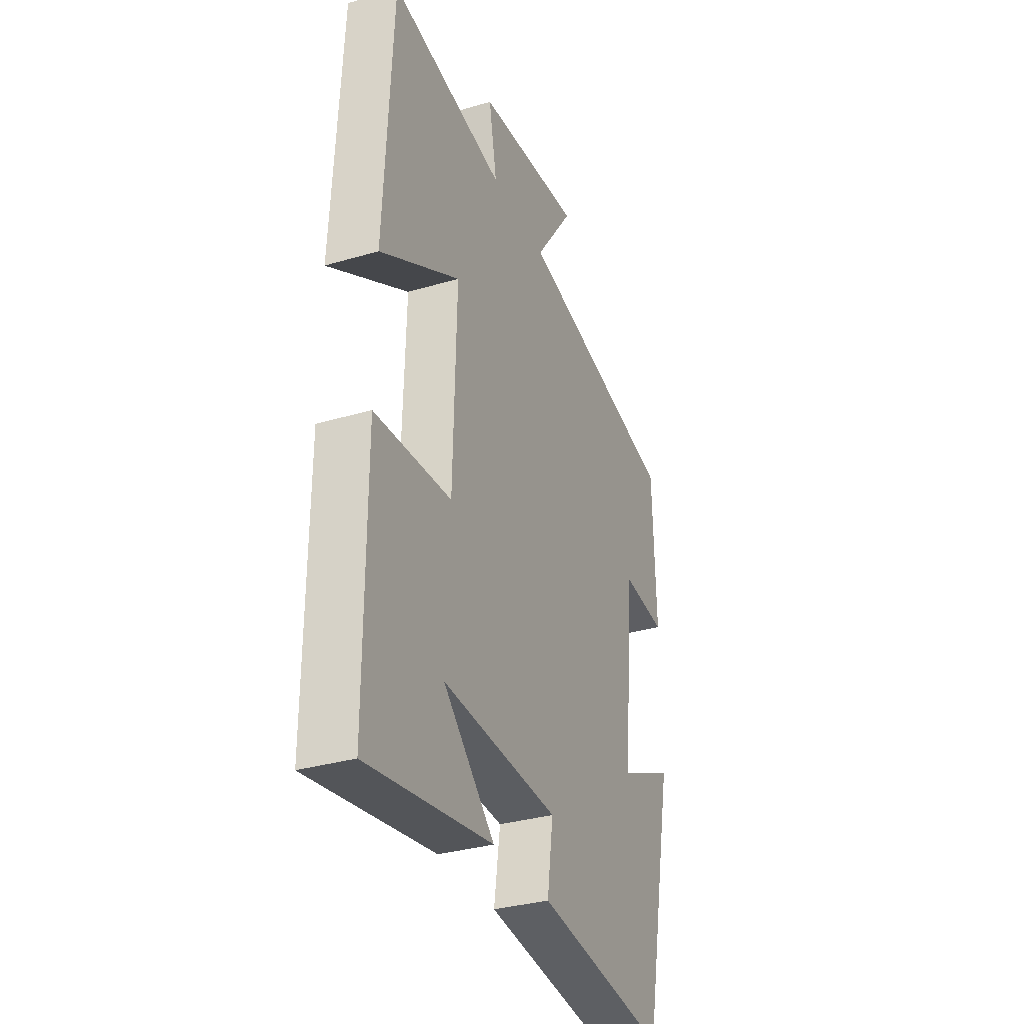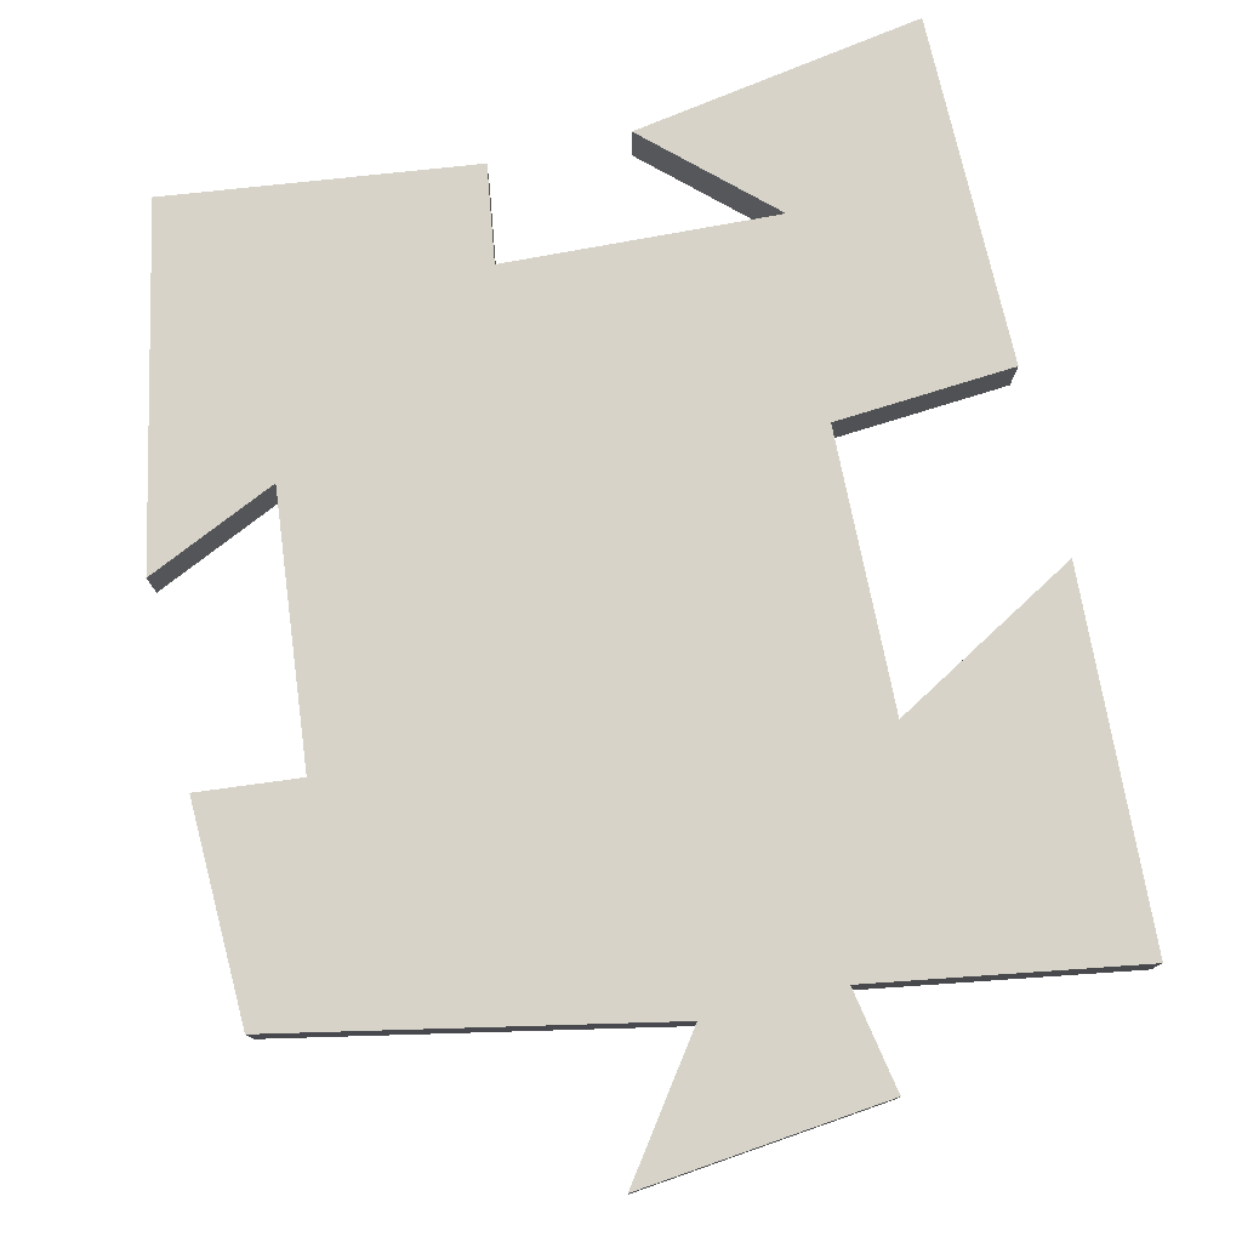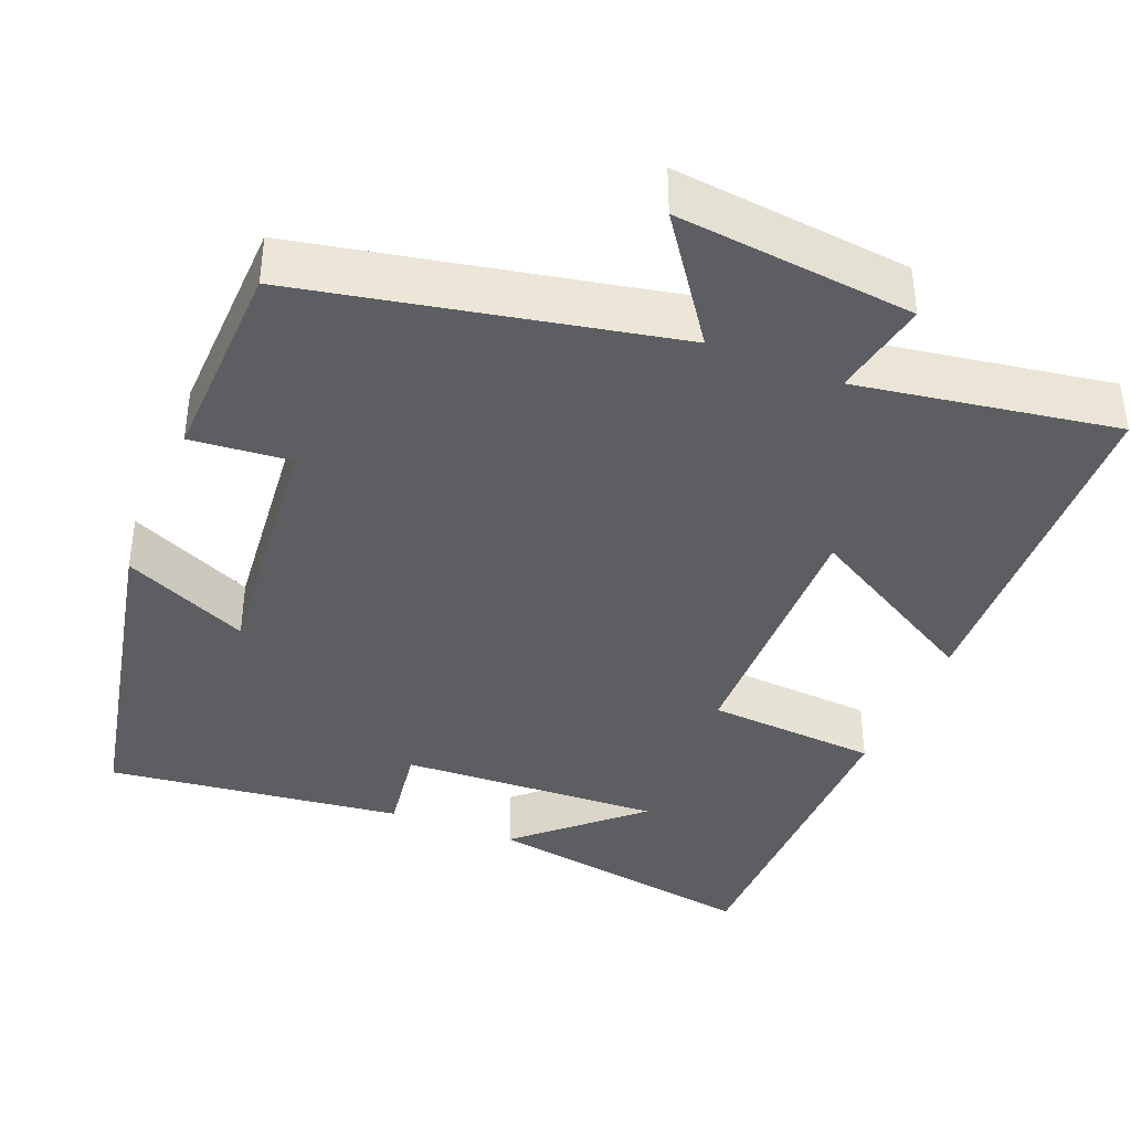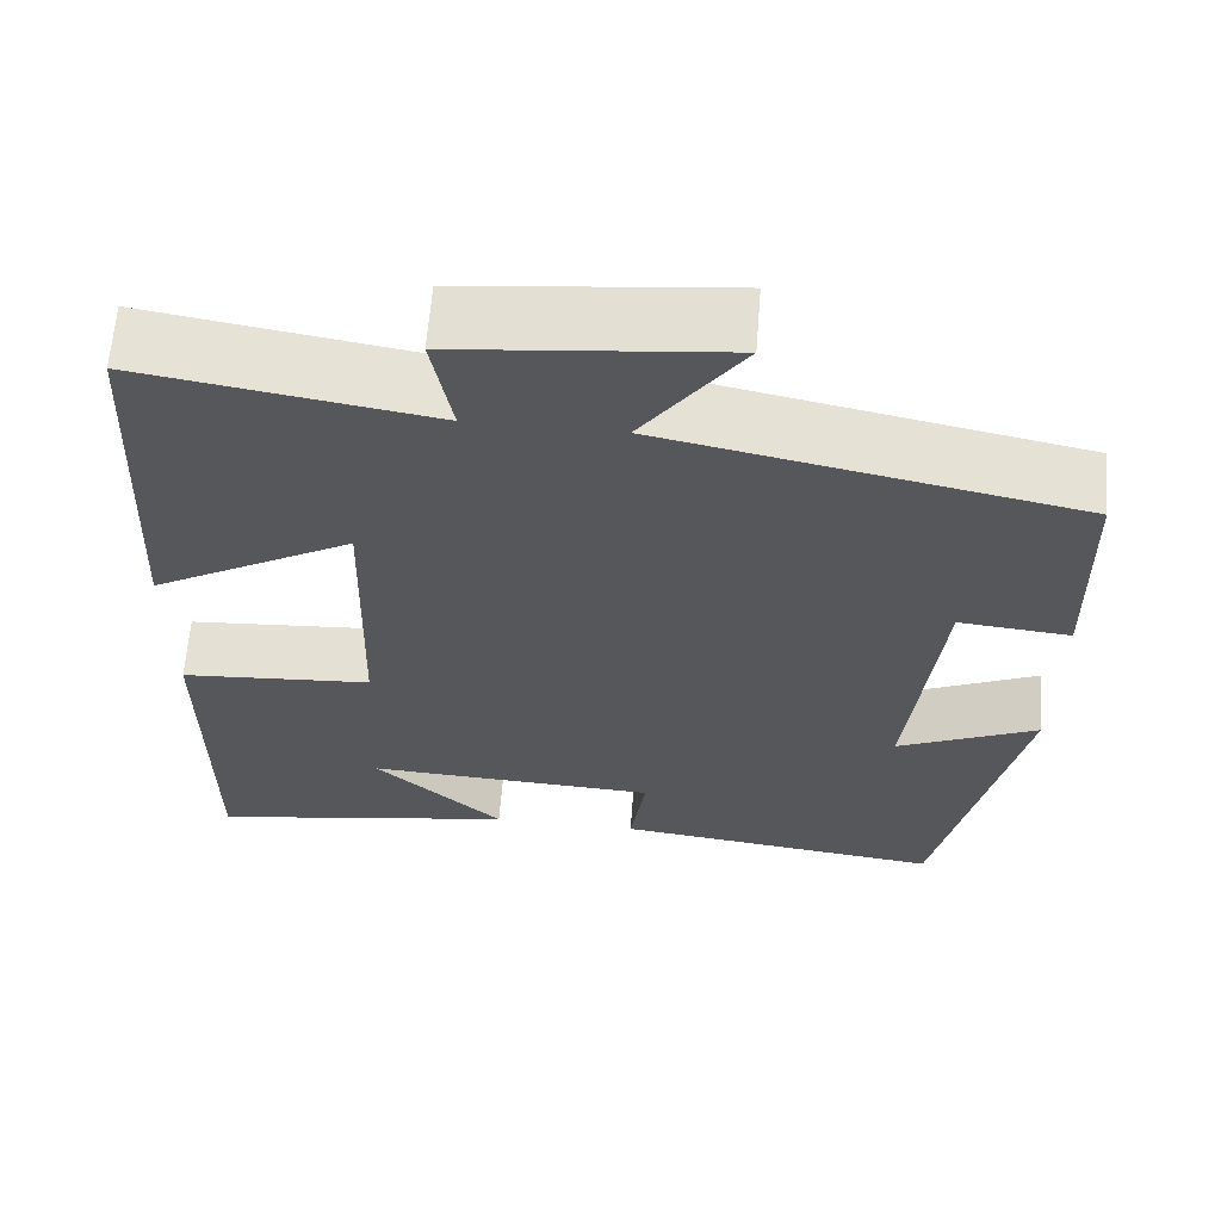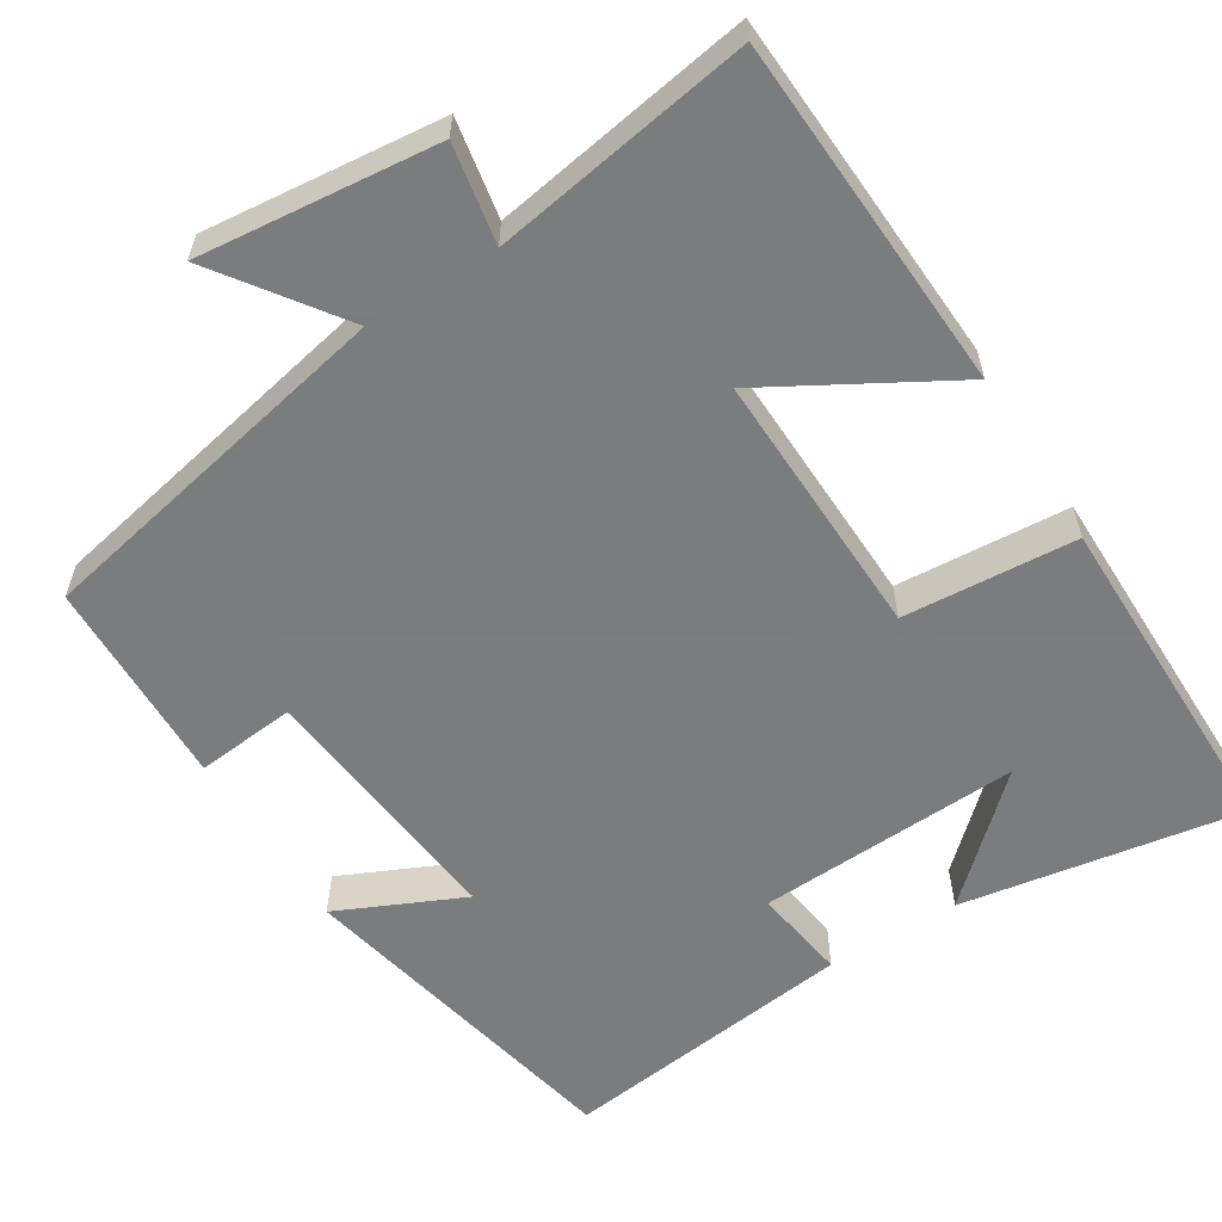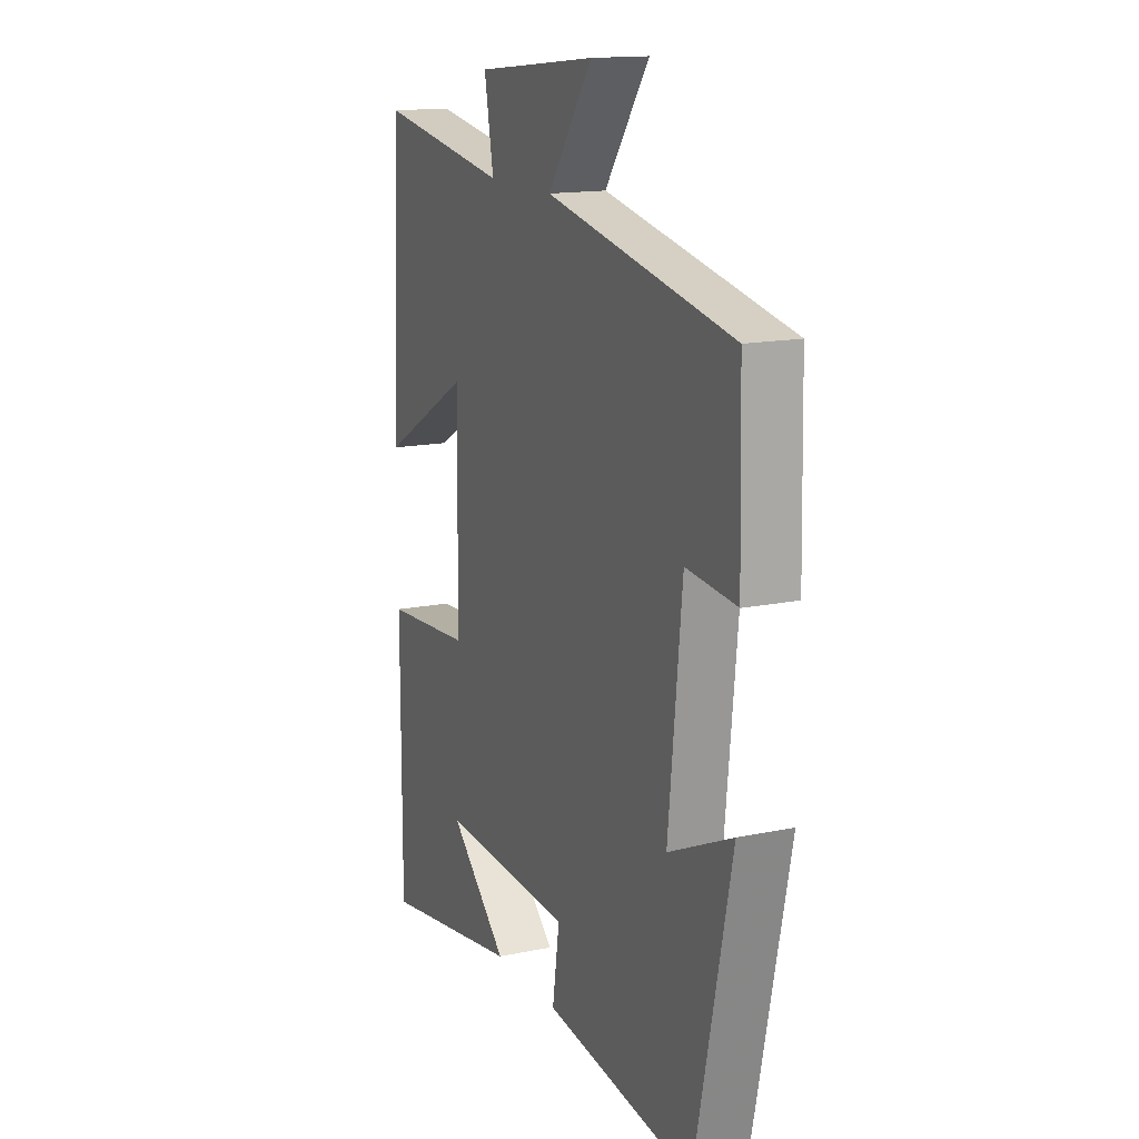
<metadata>
{"format":"obj","ext":"obj","renderer":"f3d","projection":"perspective","resolution":1024,"background":"white","views":[{"elev":-33.2,"azim":112.1,"up":"+Z"},{"elev":77.2,"azim":-13.2,"up":"+Y"},{"elev":-38.9,"azim":-22.3,"up":"+Y"},{"elev":63.2,"azim":-175.5,"up":"+Z"},{"elev":-58.6,"azim":32.0,"up":"+Y"},{"elev":15.1,"azim":-114.0,"up":"+Z"}]}
</metadata>
<code>
v 0.501 0.07 -0.56
v 0.142 0.07 -0.5
v 0.29 0.07 -0.363
v -0.046 0.07 -0.379
v -0.028 0.07 -0.5
v -0.408 0.07 -0.547
v -0.5 0.07 -0.11
v -0.339 0.07 -0.184
v -0.373 0.07 0.148
v -0.5 0.07 0.136
v -0.493 0.07 0.404
v -0.022 0.07 0.5
v -0.135 0.07 0.658
v 0.169 0.07 0.626
v 0.146 0.07 0.5
v 0.477 0.07 0.554
v 0.5 0.07 0.101
v 0.269 0.07 0.233
v 0.279 0.07 -0.111
v 0.5 0.07 -0.127
v 0.501 0 -0.56
v 0.142 0 -0.5
v 0.29 0 -0.363
v -0.046 0 -0.379
v -0.028 0 -0.5
v -0.408 0 -0.547
v -0.5 0 -0.11
v -0.339 0 -0.184
v -0.373 0 0.148
v -0.5 0 0.136
v -0.493 0 0.404
v -0.022 0 0.5
v -0.135 0 0.658
v 0.169 0 0.626
v 0.146 0 0.5
v 0.477 0 0.554
v 0.5 0 0.101
v 0.269 0 0.233
v 0.279 0 -0.111
v 0.5 0 -0.127
f 19 20 1
f 15 16 17 18
f 15 18 19
f 12 13 14 15
f 11 12 15
f 10 11 15
f 9 10 15
f 8 9 15 19
f 6 7 8
f 5 6 8
f 4 5 8
f 3 4 8 19
f 1 2 3
f 1 3 19
f 21 40 39
f 38 37 36 35
f 39 38 35
f 35 34 33 32
f 35 32 31
f 35 31 30
f 35 30 29
f 39 35 29 28
f 28 27 26
f 28 26 25
f 28 25 24
f 39 28 24 23
f 23 22 21
f 39 23 21
f 1 21 22 2
f 2 22 23 3
f 3 23 24 4
f 4 24 25 5
f 5 25 26 6
f 6 26 27 7
f 7 27 28 8
f 8 28 29 9
f 9 29 30 10
f 10 30 31 11
f 11 31 32 12
f 12 32 33 13
f 13 33 34 14
f 14 34 35 15
f 15 35 36 16
f 16 36 37 17
f 17 37 38 18
f 18 38 39 19
f 19 39 40 20
f 20 40 21 1

</code>
